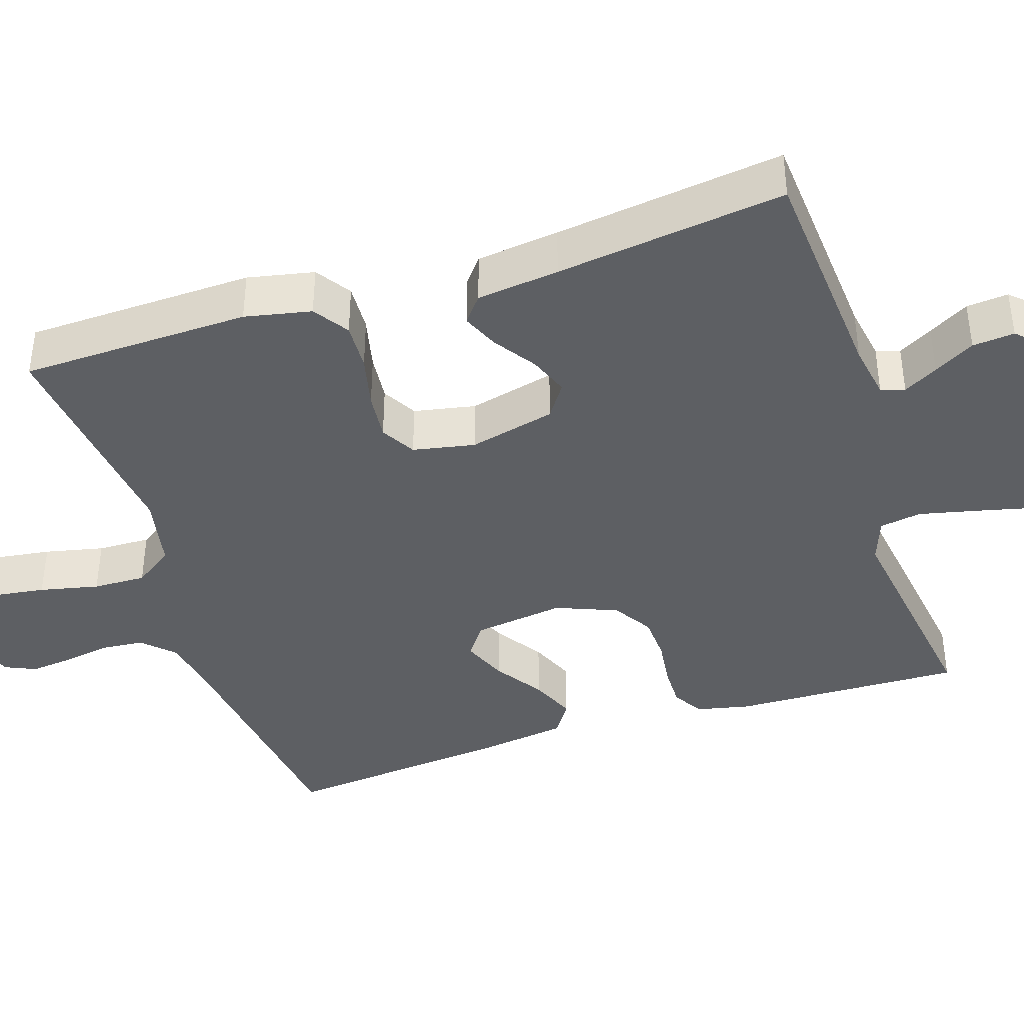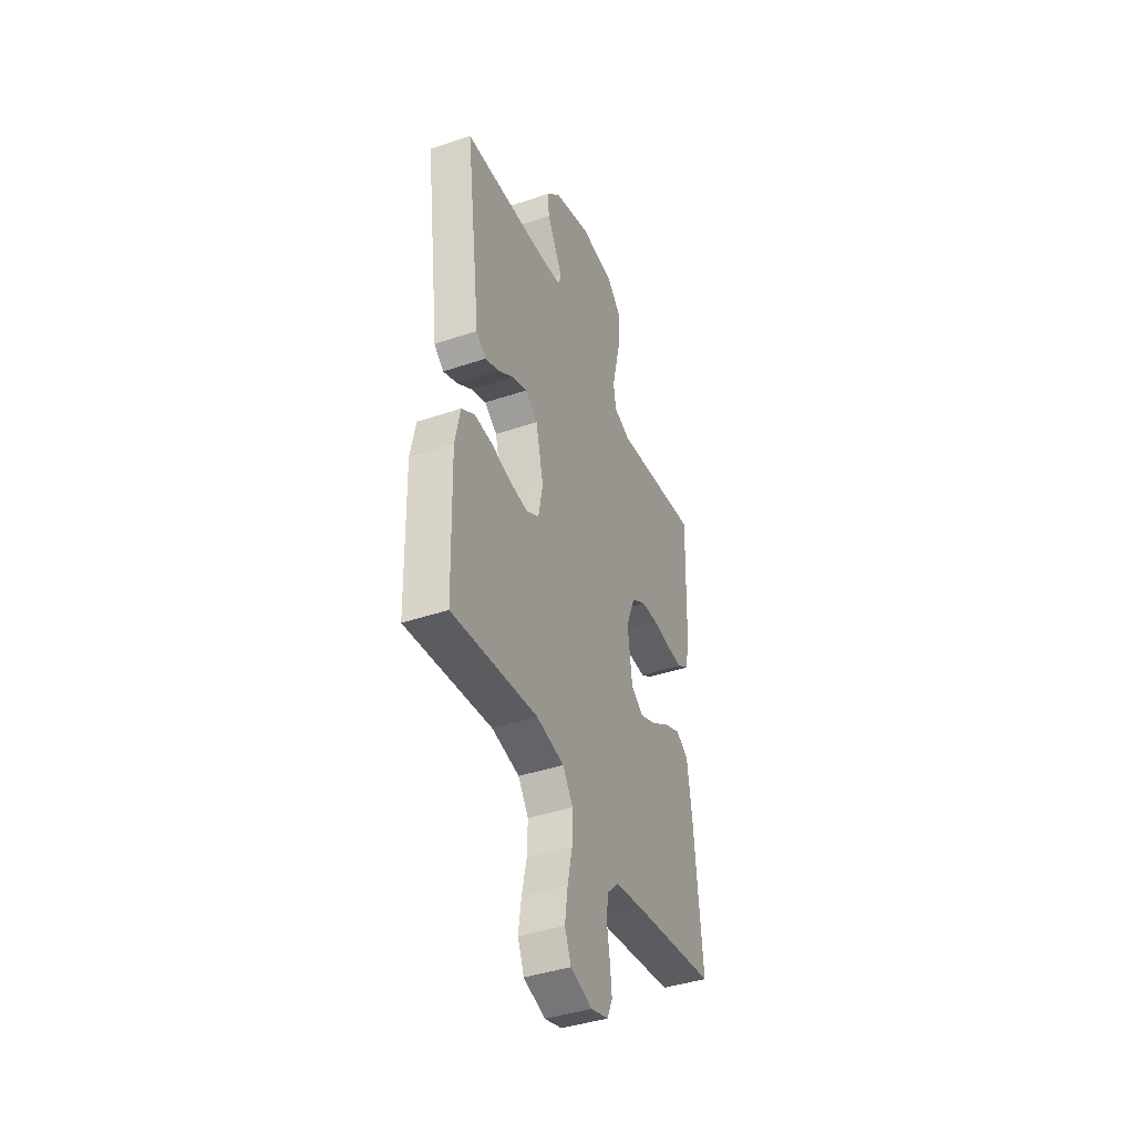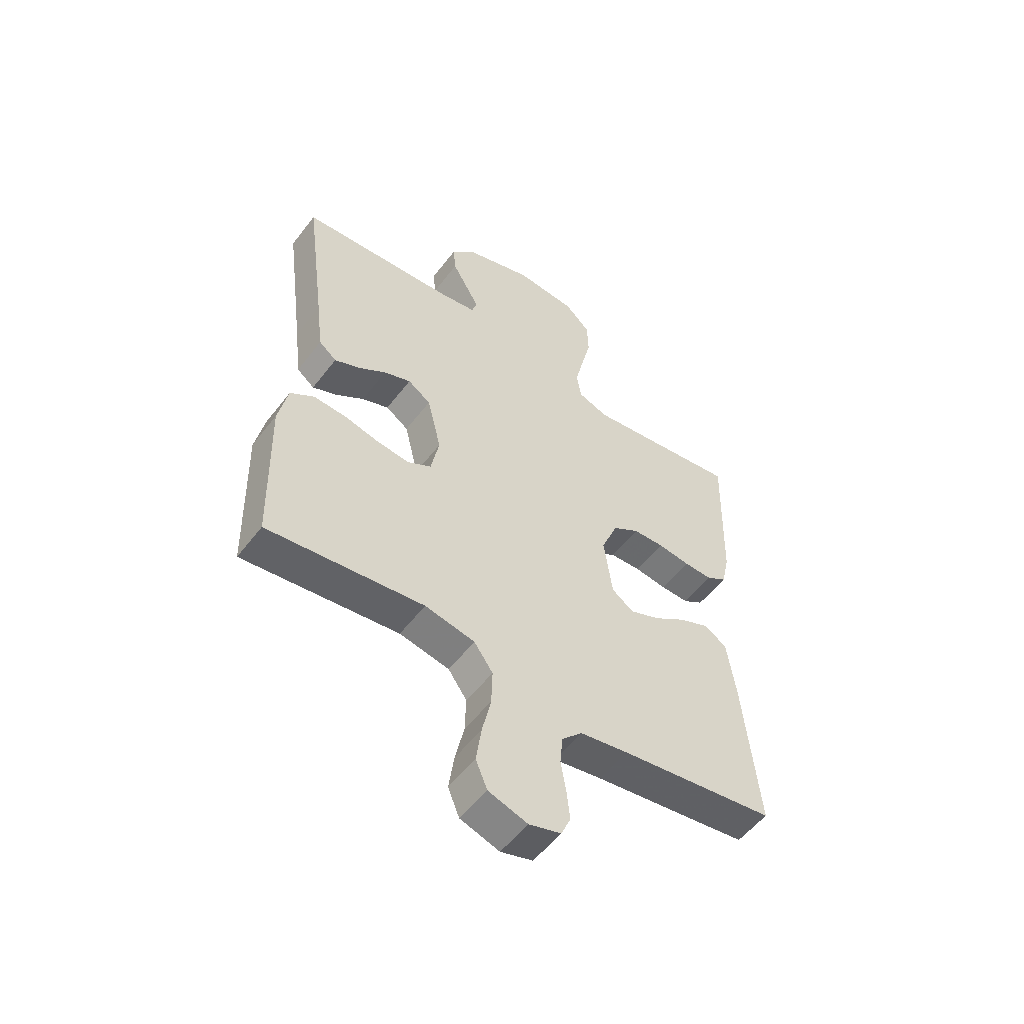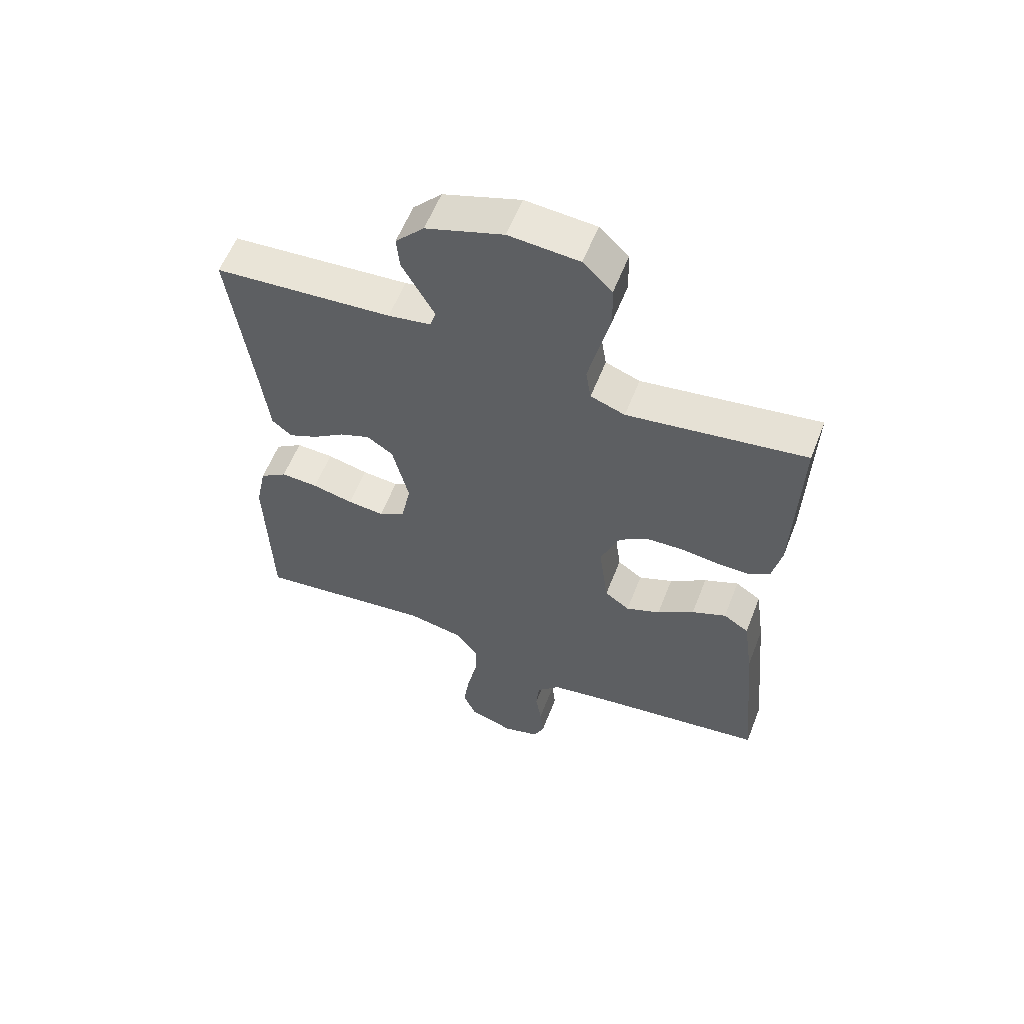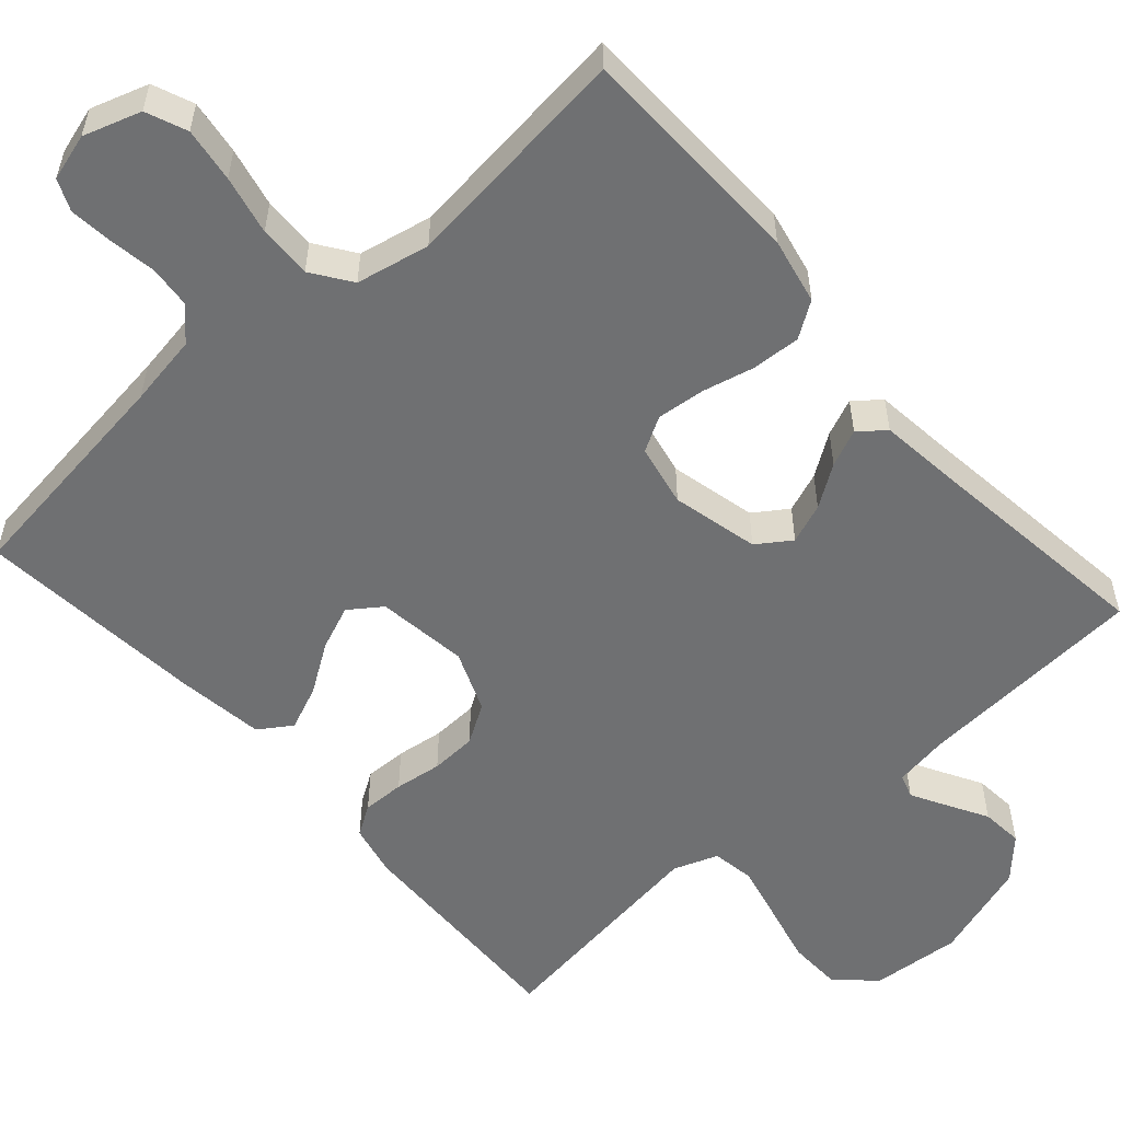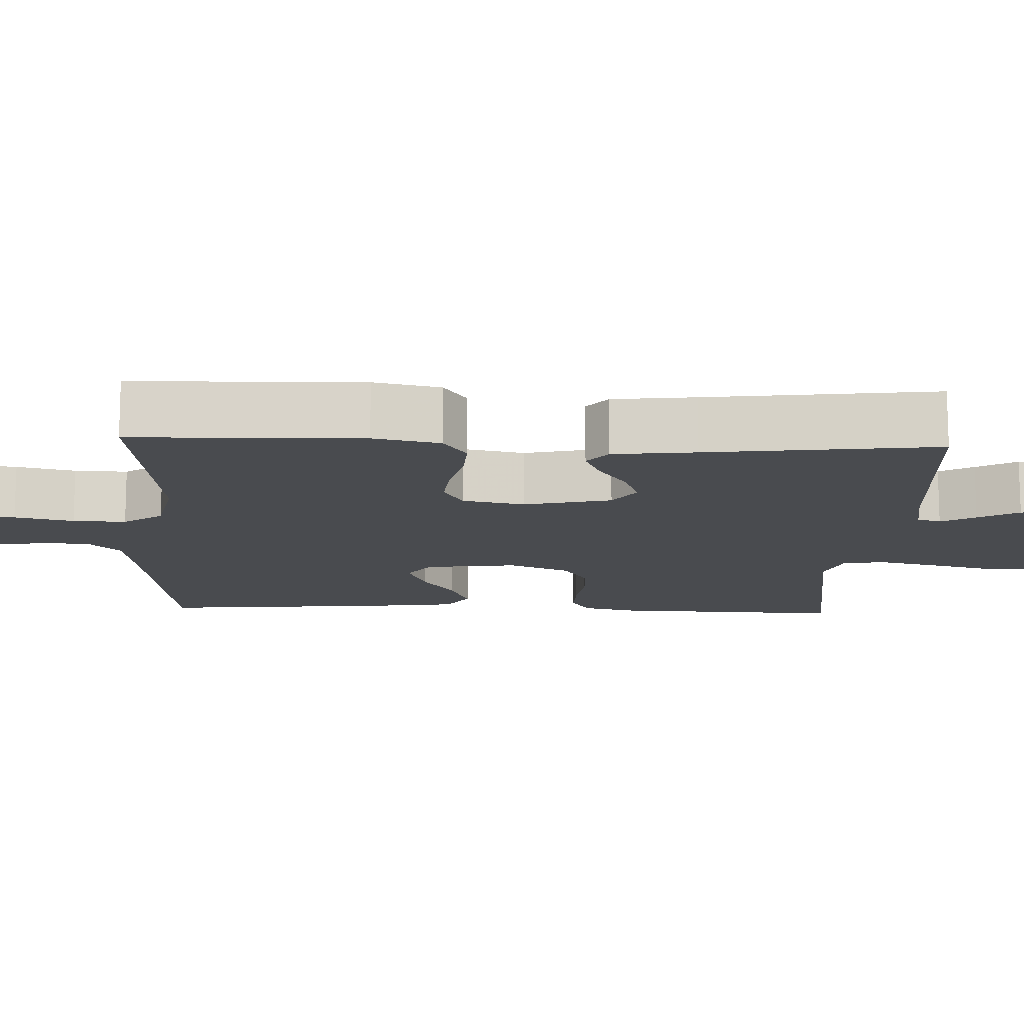
<metadata>
{"format":"obj","ext":"obj","renderer":"f3d","projection":"perspective","resolution":1024,"background":"white","views":[{"elev":-40.4,"azim":-72.0,"up":"+Y"},{"elev":-41.4,"azim":-67.7,"up":"+Z"},{"elev":-54.4,"azim":-36.7,"up":"+Z"},{"elev":58.4,"azim":21.3,"up":"+Z"},{"elev":-54.9,"azim":-138.7,"up":"+Y"},{"elev":-13.8,"azim":-92.5,"up":"+Y"}]}
</metadata>
<code>
v -0.5 0.07 0.5
v -0.2 0.07 0.522
v -0.128 0.07 0.534
v -0.118 0.07 0.565
v -0.143 0.07 0.61
v -0.173 0.07 0.663
v -0.178 0.07 0.718
v -0.13 0.07 0.769
v 0 0.07 0.812
v 0.118 0.07 0.803
v 0.167 0.07 0.756
v 0.169 0.07 0.686
v 0.15 0.07 0.607
v 0.133 0.07 0.533
v 0.142 0.07 0.478
v 0.2 0.07 0.457
v 0.5 0.07 0.5
v 0.491 0.07 0.2
v 0.476 0.07 0.131
v 0.437 0.07 0.106
v 0.382 0.07 0.107
v 0.32 0.07 0.115
v 0.26 0.07 0.112
v 0.209 0.07 0.08
v 0.177 0.07 0
v 0.193 0.07 -0.119
v 0.235 0.07 -0.149
v 0.293 0.07 -0.125
v 0.355 0.07 -0.083
v 0.413 0.07 -0.058
v 0.456 0.07 -0.086
v 0.472 0.07 -0.2
v 0.5 0.07 -0.5
v 0.2 0.07 -0.541
v 0.107 0.07 -0.557
v 0.068 0.07 -0.597
v 0.063 0.07 -0.652
v 0.073 0.07 -0.713
v 0.079 0.07 -0.769
v 0.061 0.07 -0.81
v 0 0.07 -0.828
v -0.075 0.07 -0.804
v -0.097 0.07 -0.751
v -0.087 0.07 -0.68
v -0.07 0.07 -0.603
v -0.068 0.07 -0.534
v -0.104 0.07 -0.483
v -0.2 0.07 -0.464
v -0.5 0.07 -0.5
v -0.508 0.07 -0.2
v -0.49 0.07 -0.113
v -0.444 0.07 -0.082
v -0.381 0.07 -0.085
v -0.312 0.07 -0.101
v -0.25 0.07 -0.107
v -0.205 0.07 -0.081
v -0.189 0.07 0
v -0.216 0.07 0.113
v -0.26 0.07 0.143
v -0.312 0.07 0.123
v -0.366 0.07 0.086
v -0.414 0.07 0.065
v -0.448 0.07 0.092
v -0.461 0.07 0.2
v -0.5 0 0.5
v -0.2 0 0.522
v -0.128 0 0.534
v -0.118 0 0.565
v -0.143 0 0.61
v -0.173 0 0.663
v -0.178 0 0.718
v -0.13 0 0.769
v 0 0 0.812
v 0.118 0 0.803
v 0.167 0 0.756
v 0.169 0 0.686
v 0.15 0 0.607
v 0.133 0 0.533
v 0.142 0 0.478
v 0.2 0 0.457
v 0.5 0 0.5
v 0.491 0 0.2
v 0.476 0 0.131
v 0.437 0 0.106
v 0.382 0 0.107
v 0.32 0 0.115
v 0.26 0 0.112
v 0.209 0 0.08
v 0.177 0 0
v 0.193 0 -0.119
v 0.235 0 -0.149
v 0.293 0 -0.125
v 0.355 0 -0.083
v 0.413 0 -0.058
v 0.456 0 -0.086
v 0.472 0 -0.2
v 0.5 0 -0.5
v 0.2 0 -0.541
v 0.107 0 -0.557
v 0.068 0 -0.597
v 0.063 0 -0.652
v 0.073 0 -0.713
v 0.079 0 -0.769
v 0.061 0 -0.81
v 0 0 -0.828
v -0.075 0 -0.804
v -0.097 0 -0.751
v -0.087 0 -0.68
v -0.07 0 -0.603
v -0.068 0 -0.534
v -0.104 0 -0.483
v -0.2 0 -0.464
v -0.5 0 -0.5
v -0.508 0 -0.2
v -0.49 0 -0.113
v -0.444 0 -0.082
v -0.381 0 -0.085
v -0.312 0 -0.101
v -0.25 0 -0.107
v -0.205 0 -0.081
v -0.189 0 0
v -0.216 0 0.113
v -0.26 0 0.143
v -0.312 0 0.123
v -0.366 0 0.086
v -0.414 0 0.065
v -0.448 0 0.092
v -0.461 0 0.2
f 61 62 63 64
f 60 61 64 1
f 59 60 1 2
f 58 59 2 3
f 57 58 3 4
f 51 52 53 54
f 51 54 55
f 48 49 50 51
f 47 48 51 55
f 46 47 55 56
f 42 43 44 45
f 42 45 46
f 41 42 46
f 40 41 46
f 37 38 39 40
f 37 40 46 56
f 31 32 33 34
f 31 34 35
f 28 29 30 31
f 27 28 31 35
f 26 27 35 36
f 19 20 21 22
f 19 22 23
f 16 17 18 19
f 15 16 19 23
f 10 11 12 13
f 10 13 14
f 9 10 14
f 8 9 14 15
f 5 6 7 8
f 4 5 8 15
f 36 37 56 57
f 25 26 36 57
f 24 25 57 4
f 4 15 23 24
f 128 127 126 125
f 65 128 125 124
f 66 65 124 123
f 67 66 123 122
f 68 67 122 121
f 118 117 116 115
f 119 118 115
f 115 114 113 112
f 119 115 112 111
f 120 119 111 110
f 109 108 107 106
f 110 109 106
f 110 106 105
f 110 105 104
f 104 103 102 101
f 120 110 104 101
f 98 97 96 95
f 99 98 95
f 95 94 93 92
f 99 95 92 91
f 100 99 91 90
f 86 85 84 83
f 87 86 83
f 83 82 81 80
f 87 83 80 79
f 77 76 75 74
f 78 77 74
f 78 74 73
f 79 78 73 72
f 72 71 70 69
f 79 72 69 68
f 121 120 101 100
f 121 100 90 89
f 68 121 89 88
f 88 87 79 68
f 1 65 66 2
f 2 66 67 3
f 3 67 68 4
f 4 68 69 5
f 5 69 70 6
f 6 70 71 7
f 7 71 72 8
f 8 72 73 9
f 9 73 74 10
f 10 74 75 11
f 11 75 76 12
f 12 76 77 13
f 13 77 78 14
f 14 78 79 15
f 15 79 80 16
f 16 80 81 17
f 17 81 82 18
f 18 82 83 19
f 19 83 84 20
f 20 84 85 21
f 21 85 86 22
f 22 86 87 23
f 23 87 88 24
f 24 88 89 25
f 25 89 90 26
f 26 90 91 27
f 27 91 92 28
f 28 92 93 29
f 29 93 94 30
f 30 94 95 31
f 31 95 96 32
f 32 96 97 33
f 33 97 98 34
f 34 98 99 35
f 35 99 100 36
f 36 100 101 37
f 37 101 102 38
f 38 102 103 39
f 39 103 104 40
f 40 104 105 41
f 41 105 106 42
f 42 106 107 43
f 43 107 108 44
f 44 108 109 45
f 45 109 110 46
f 46 110 111 47
f 47 111 112 48
f 48 112 113 49
f 49 113 114 50
f 50 114 115 51
f 51 115 116 52
f 52 116 117 53
f 53 117 118 54
f 54 118 119 55
f 55 119 120 56
f 56 120 121 57
f 57 121 122 58
f 58 122 123 59
f 59 123 124 60
f 60 124 125 61
f 61 125 126 62
f 62 126 127 63
f 63 127 128 64
f 64 128 65 1

</code>
